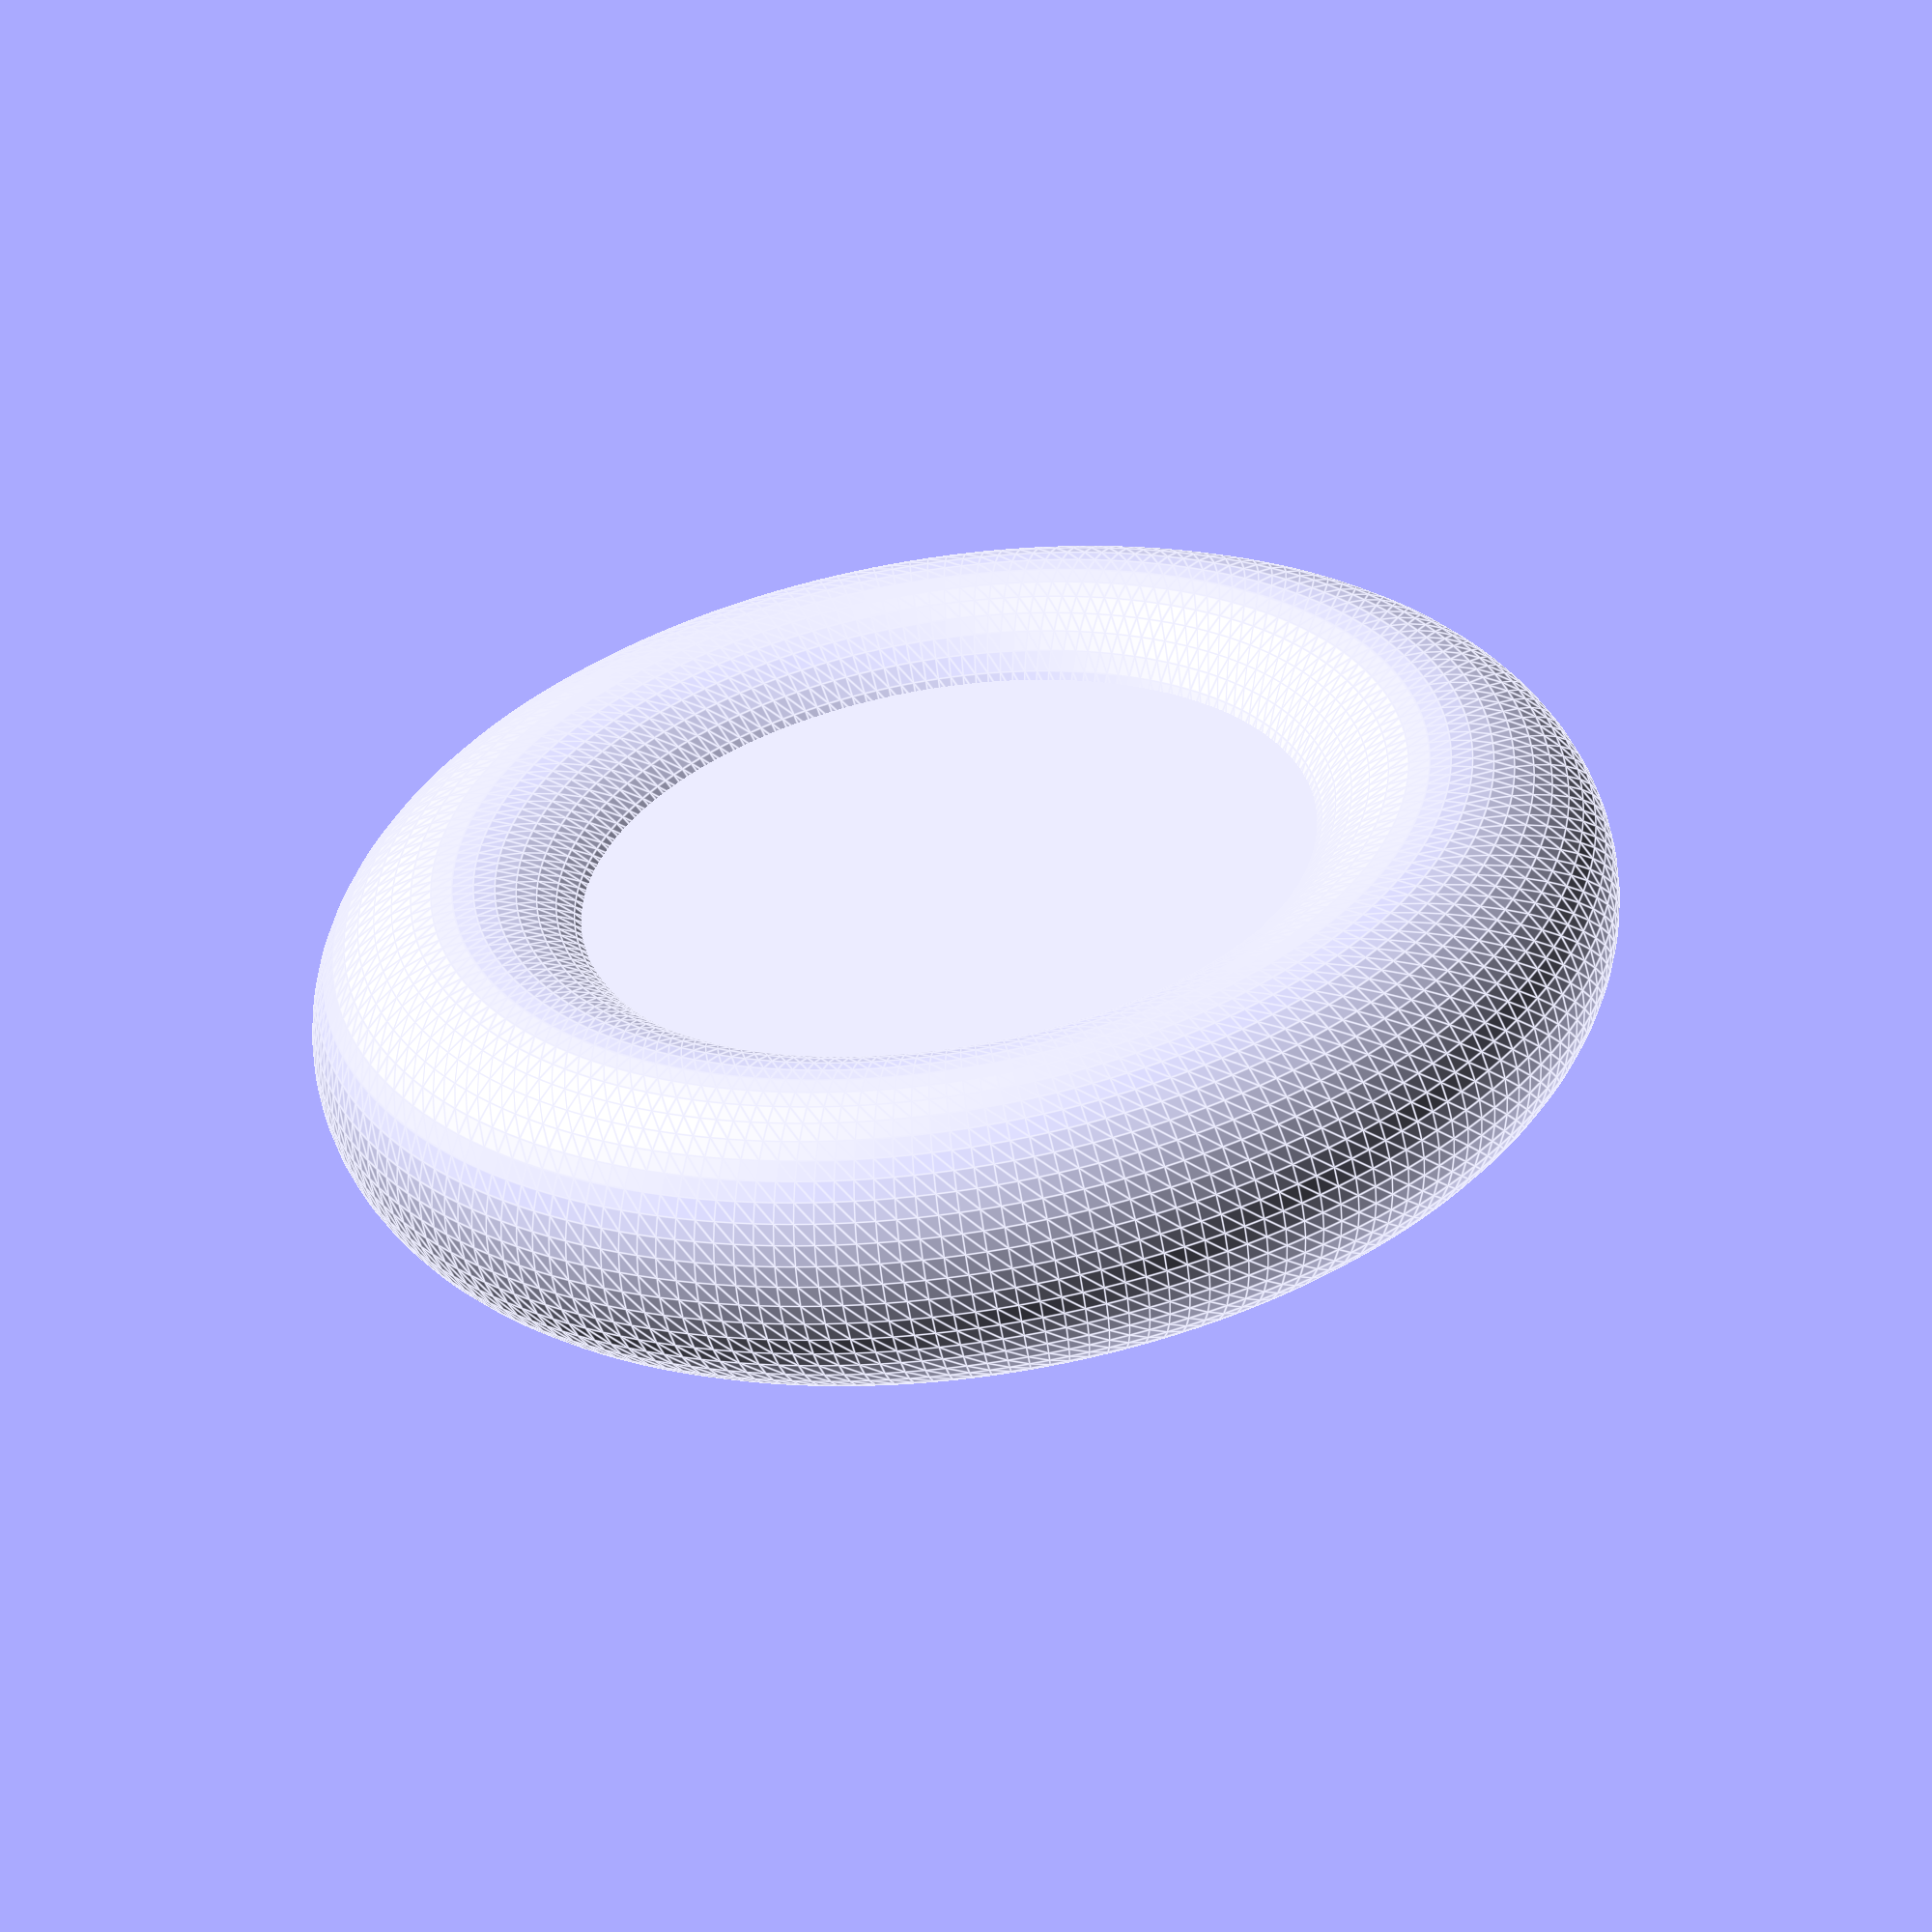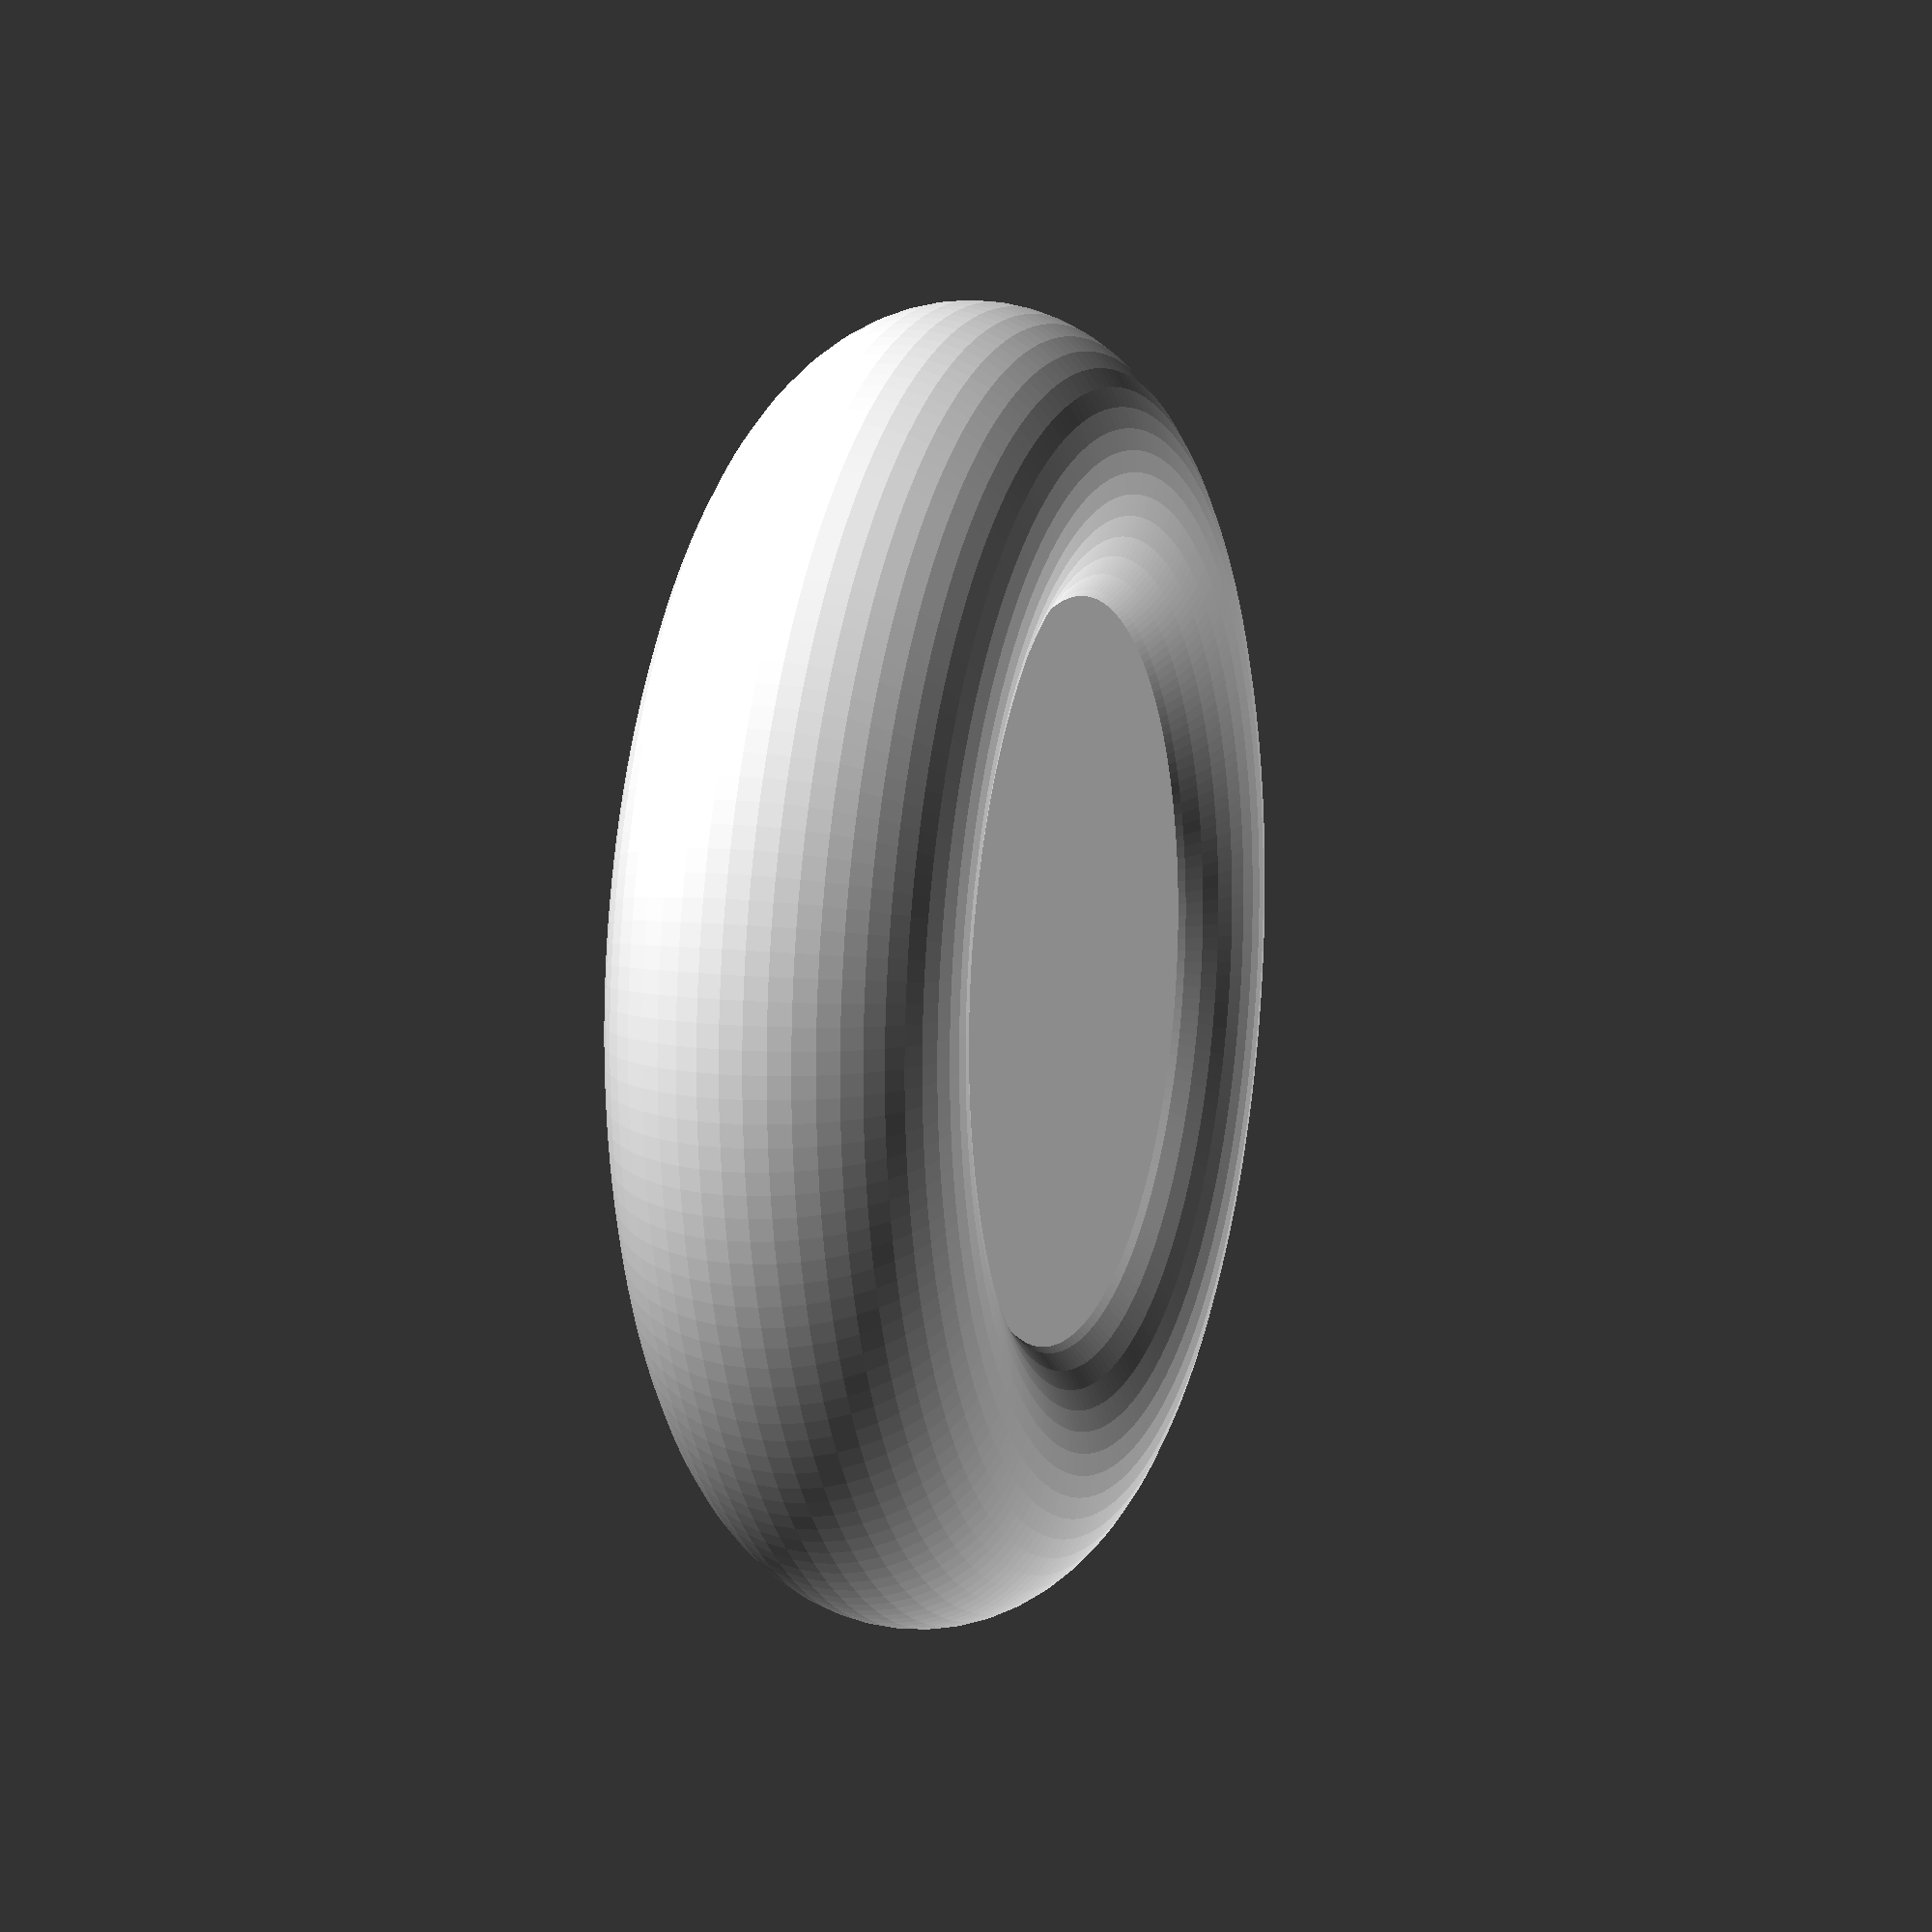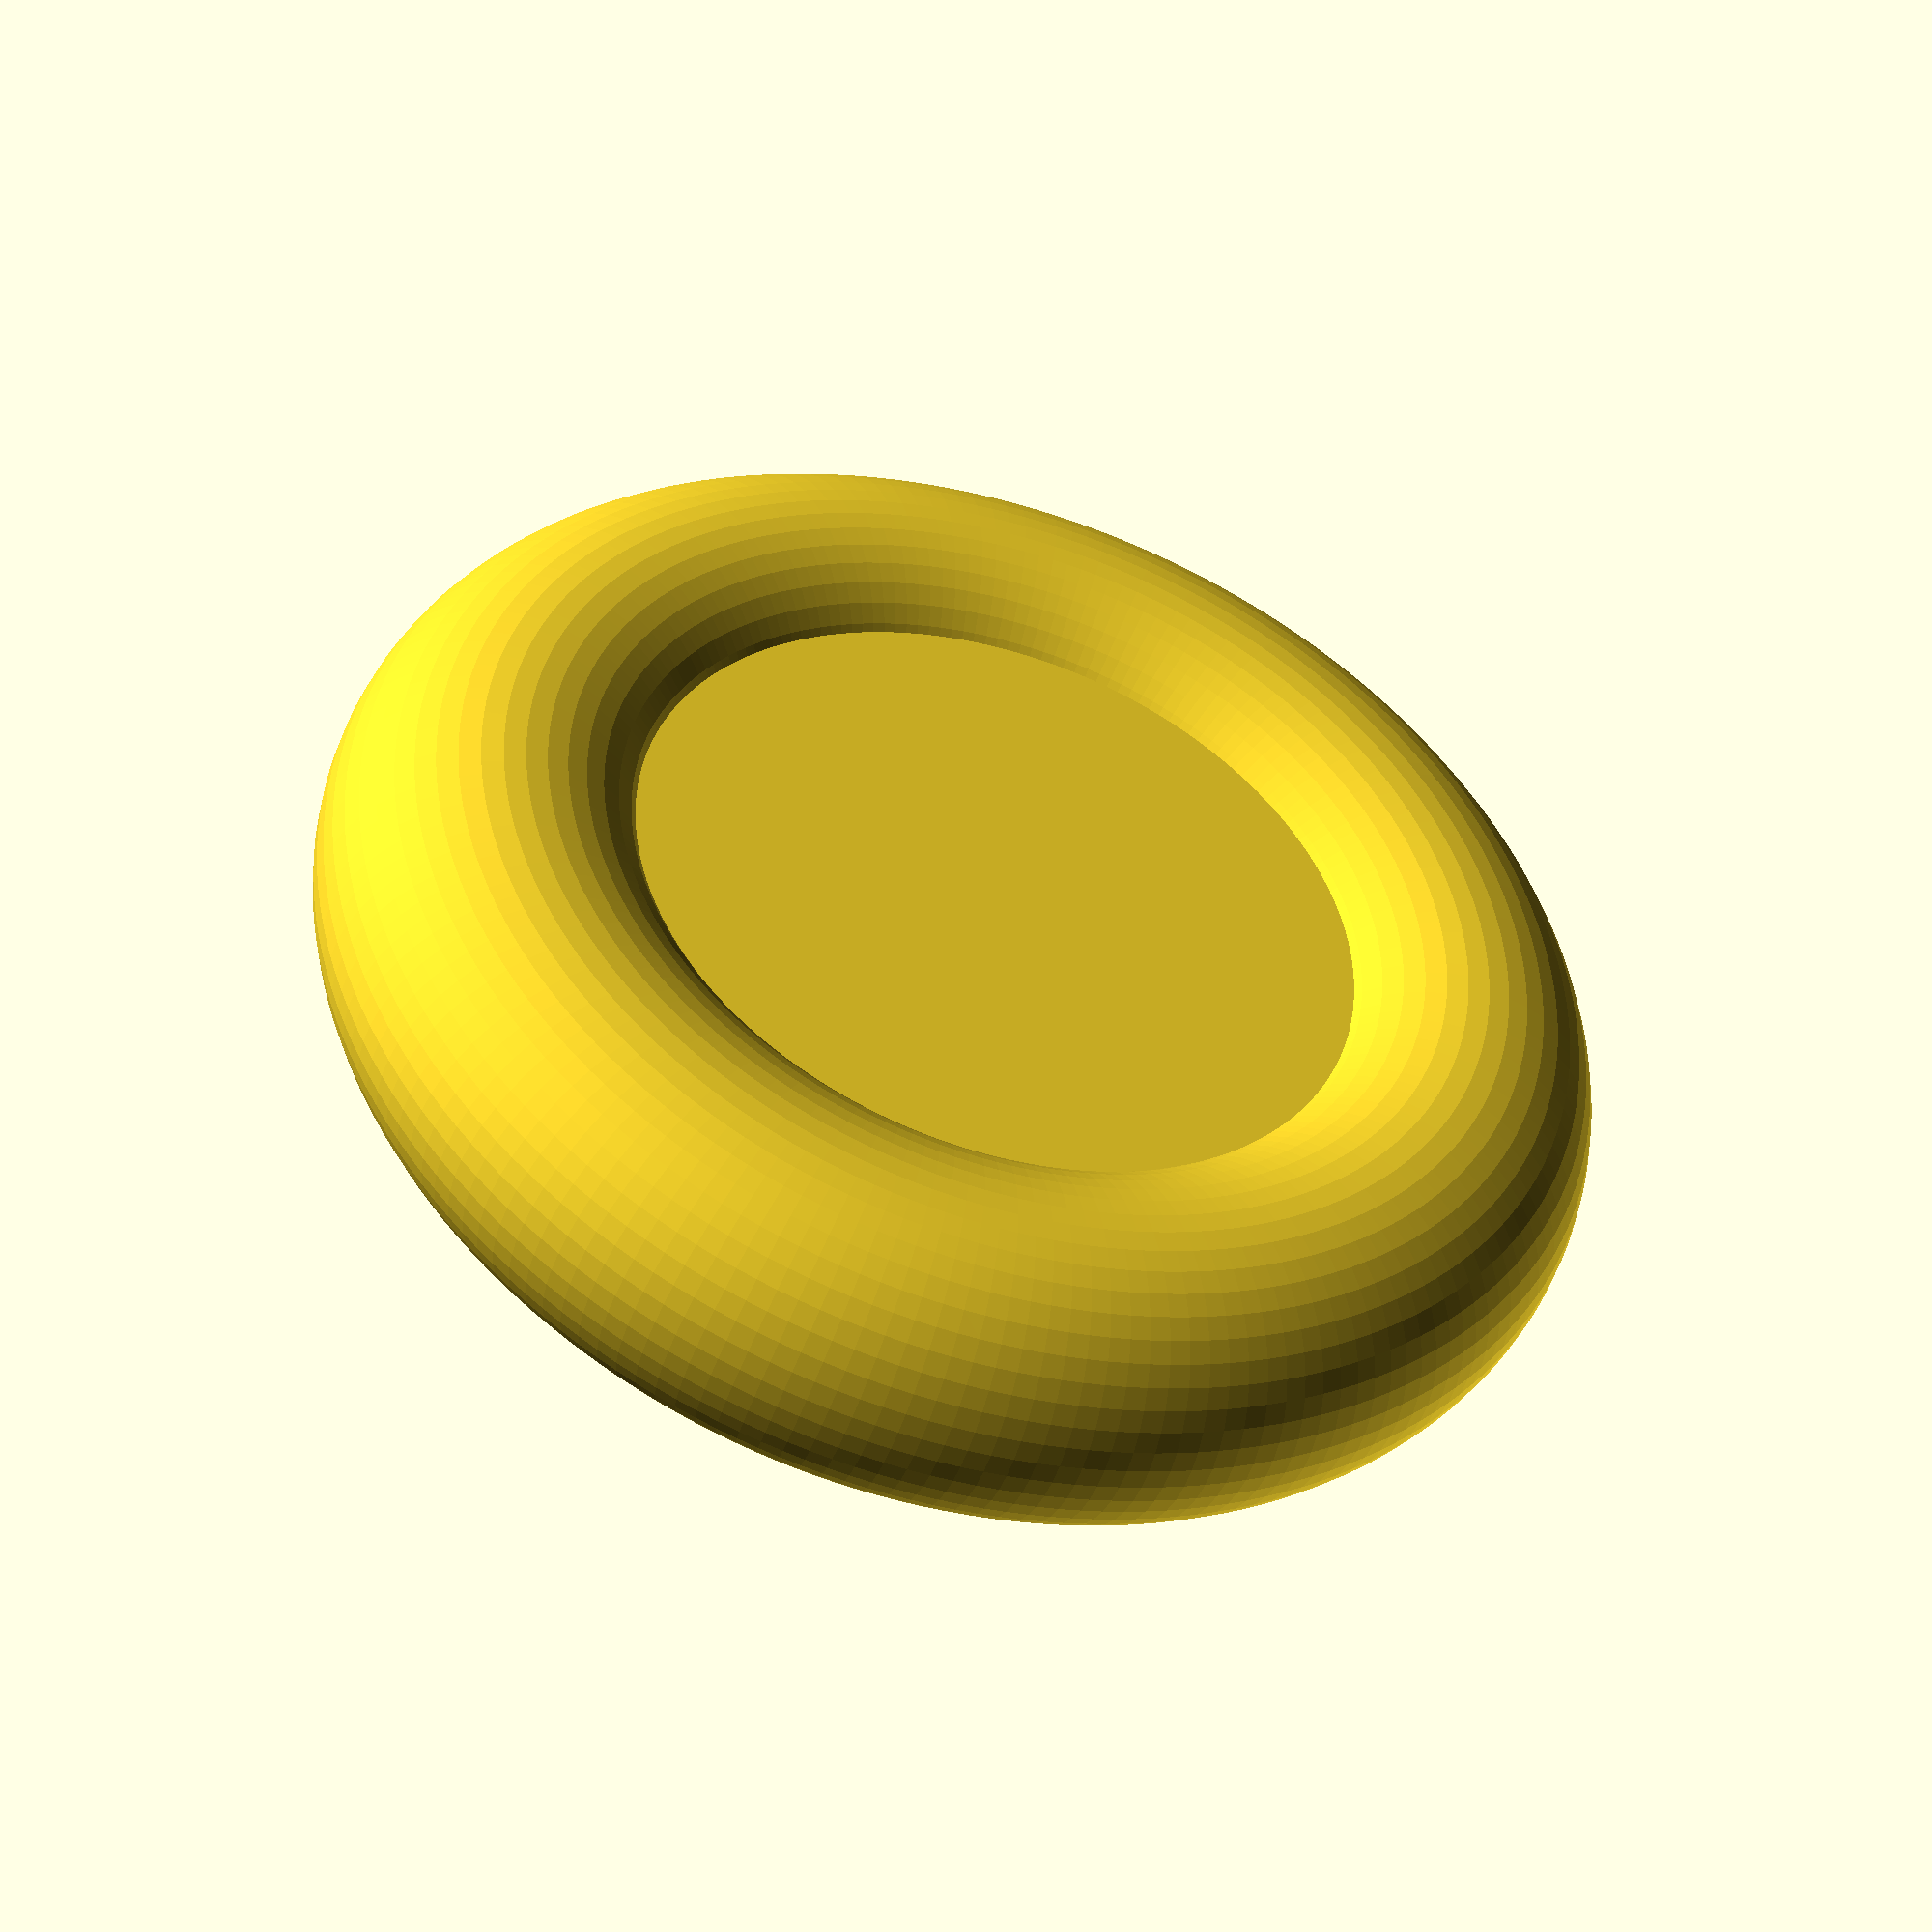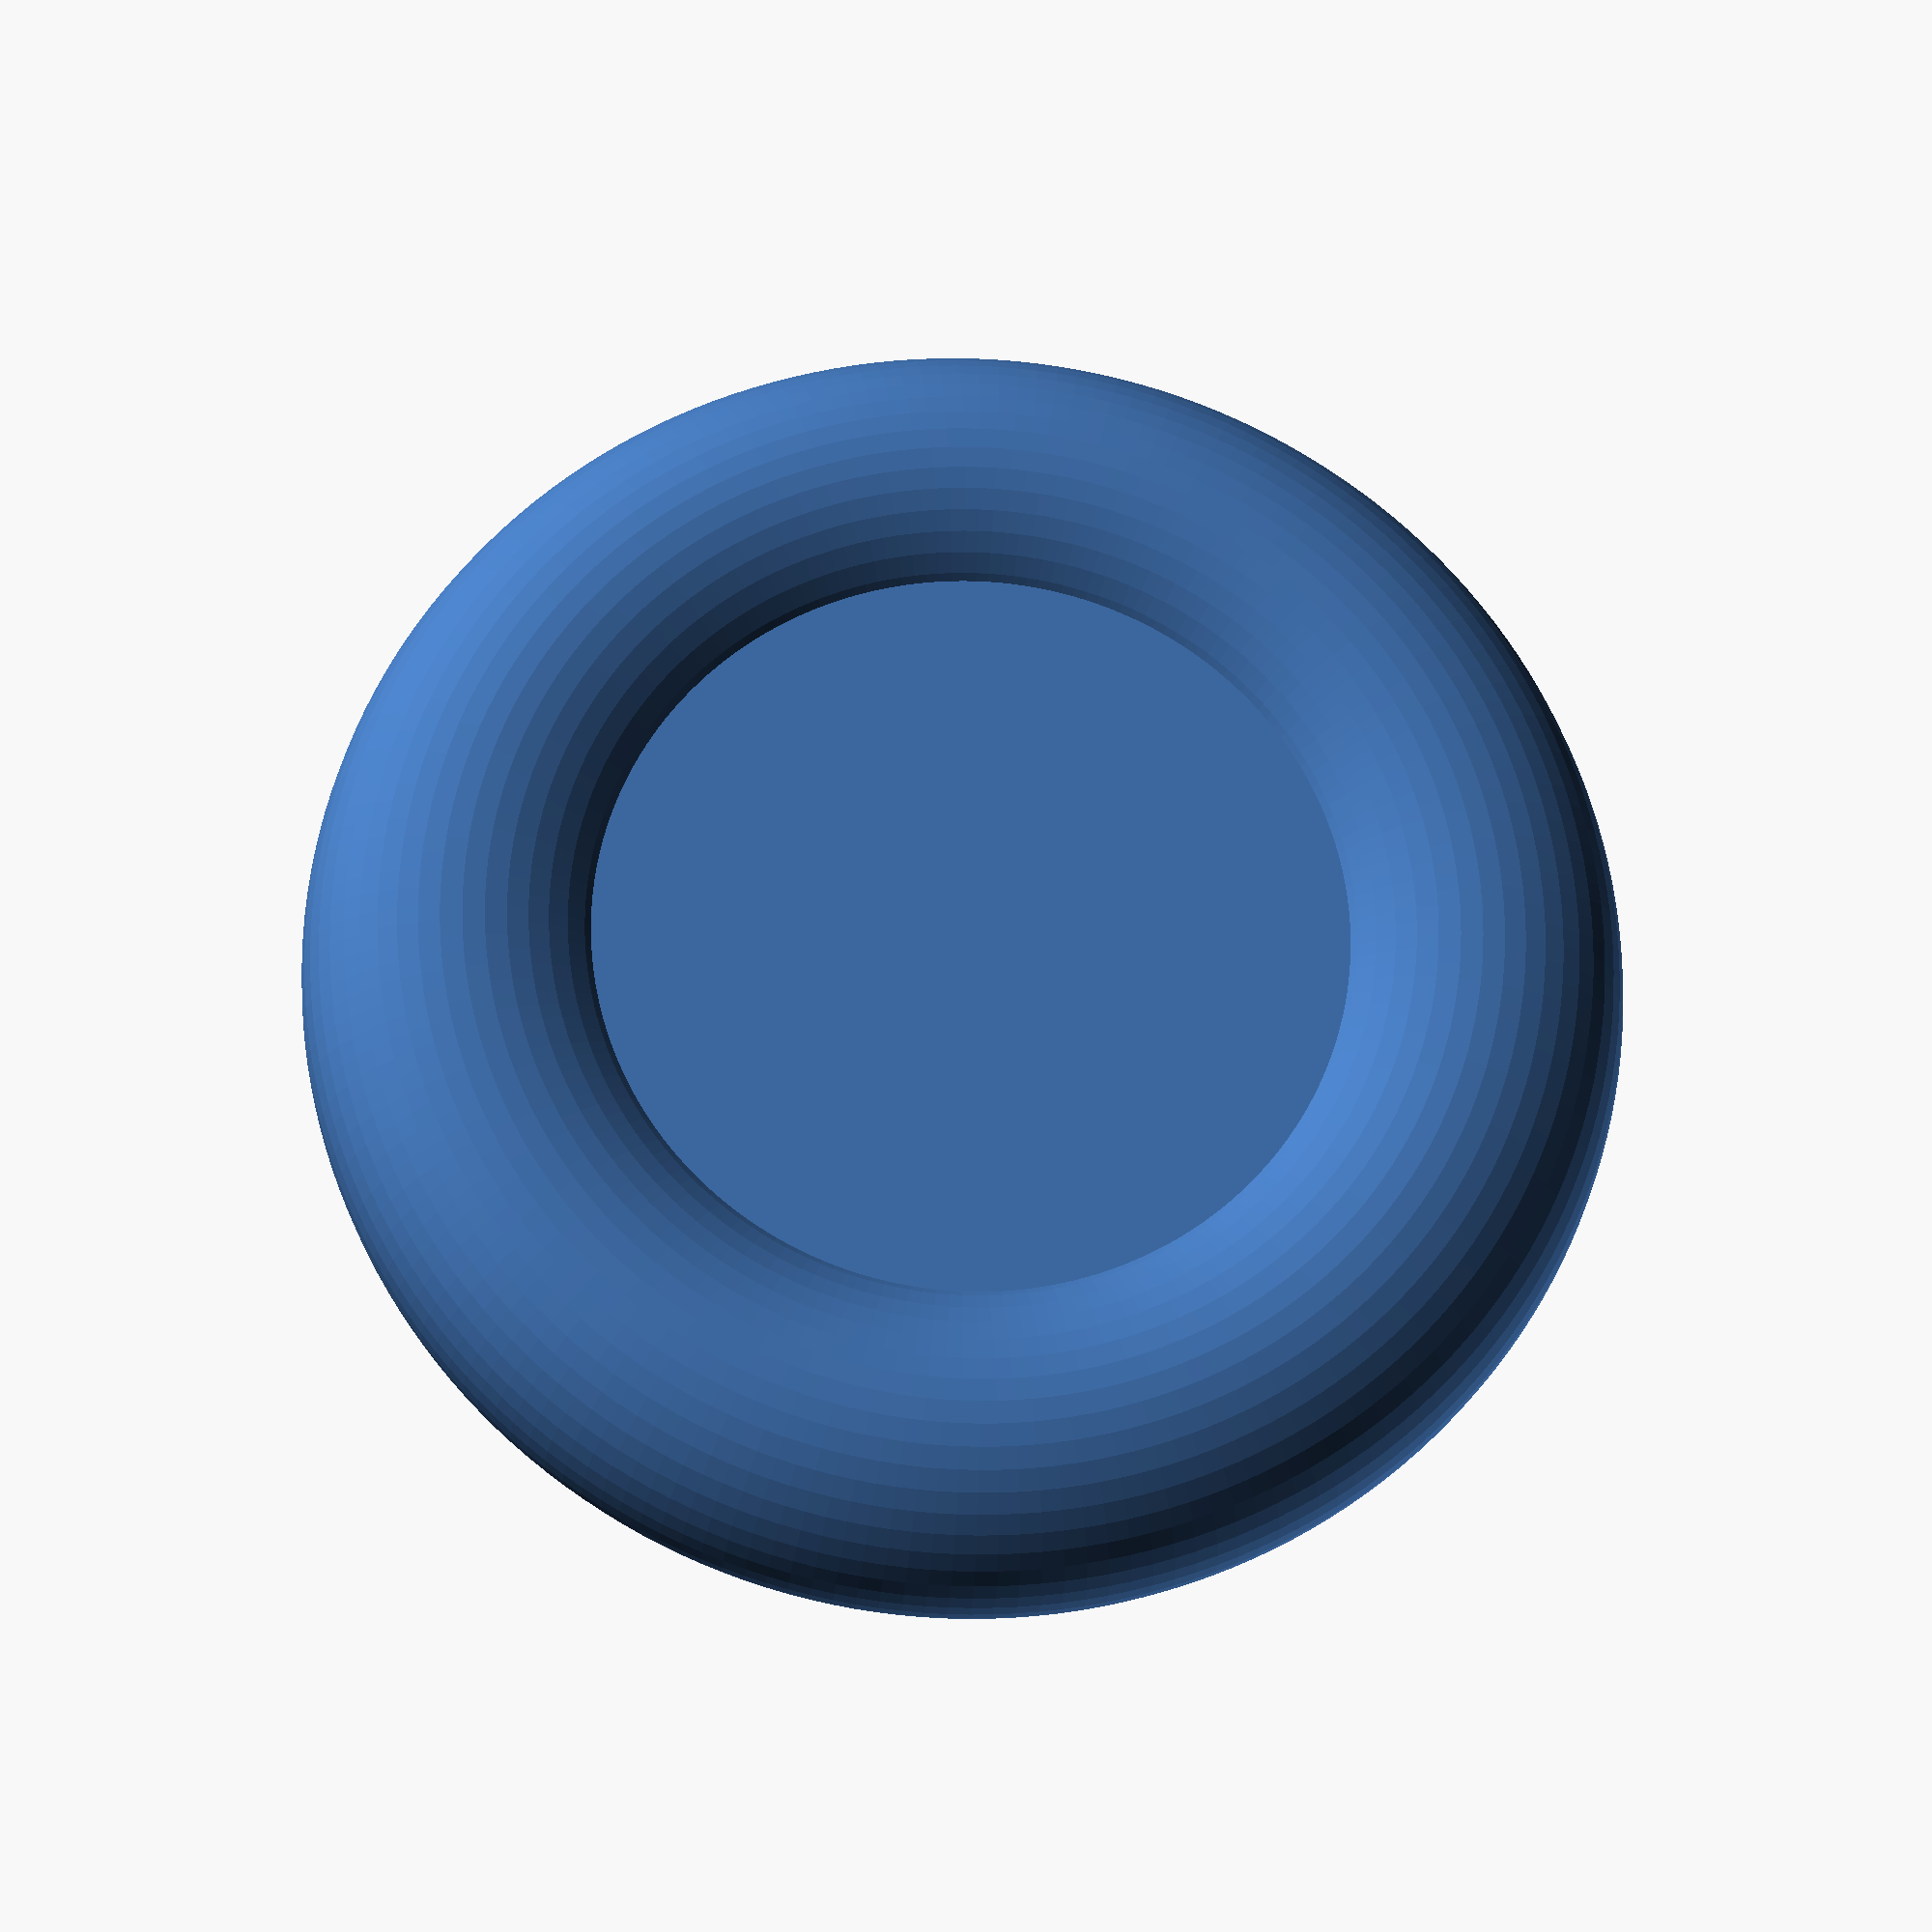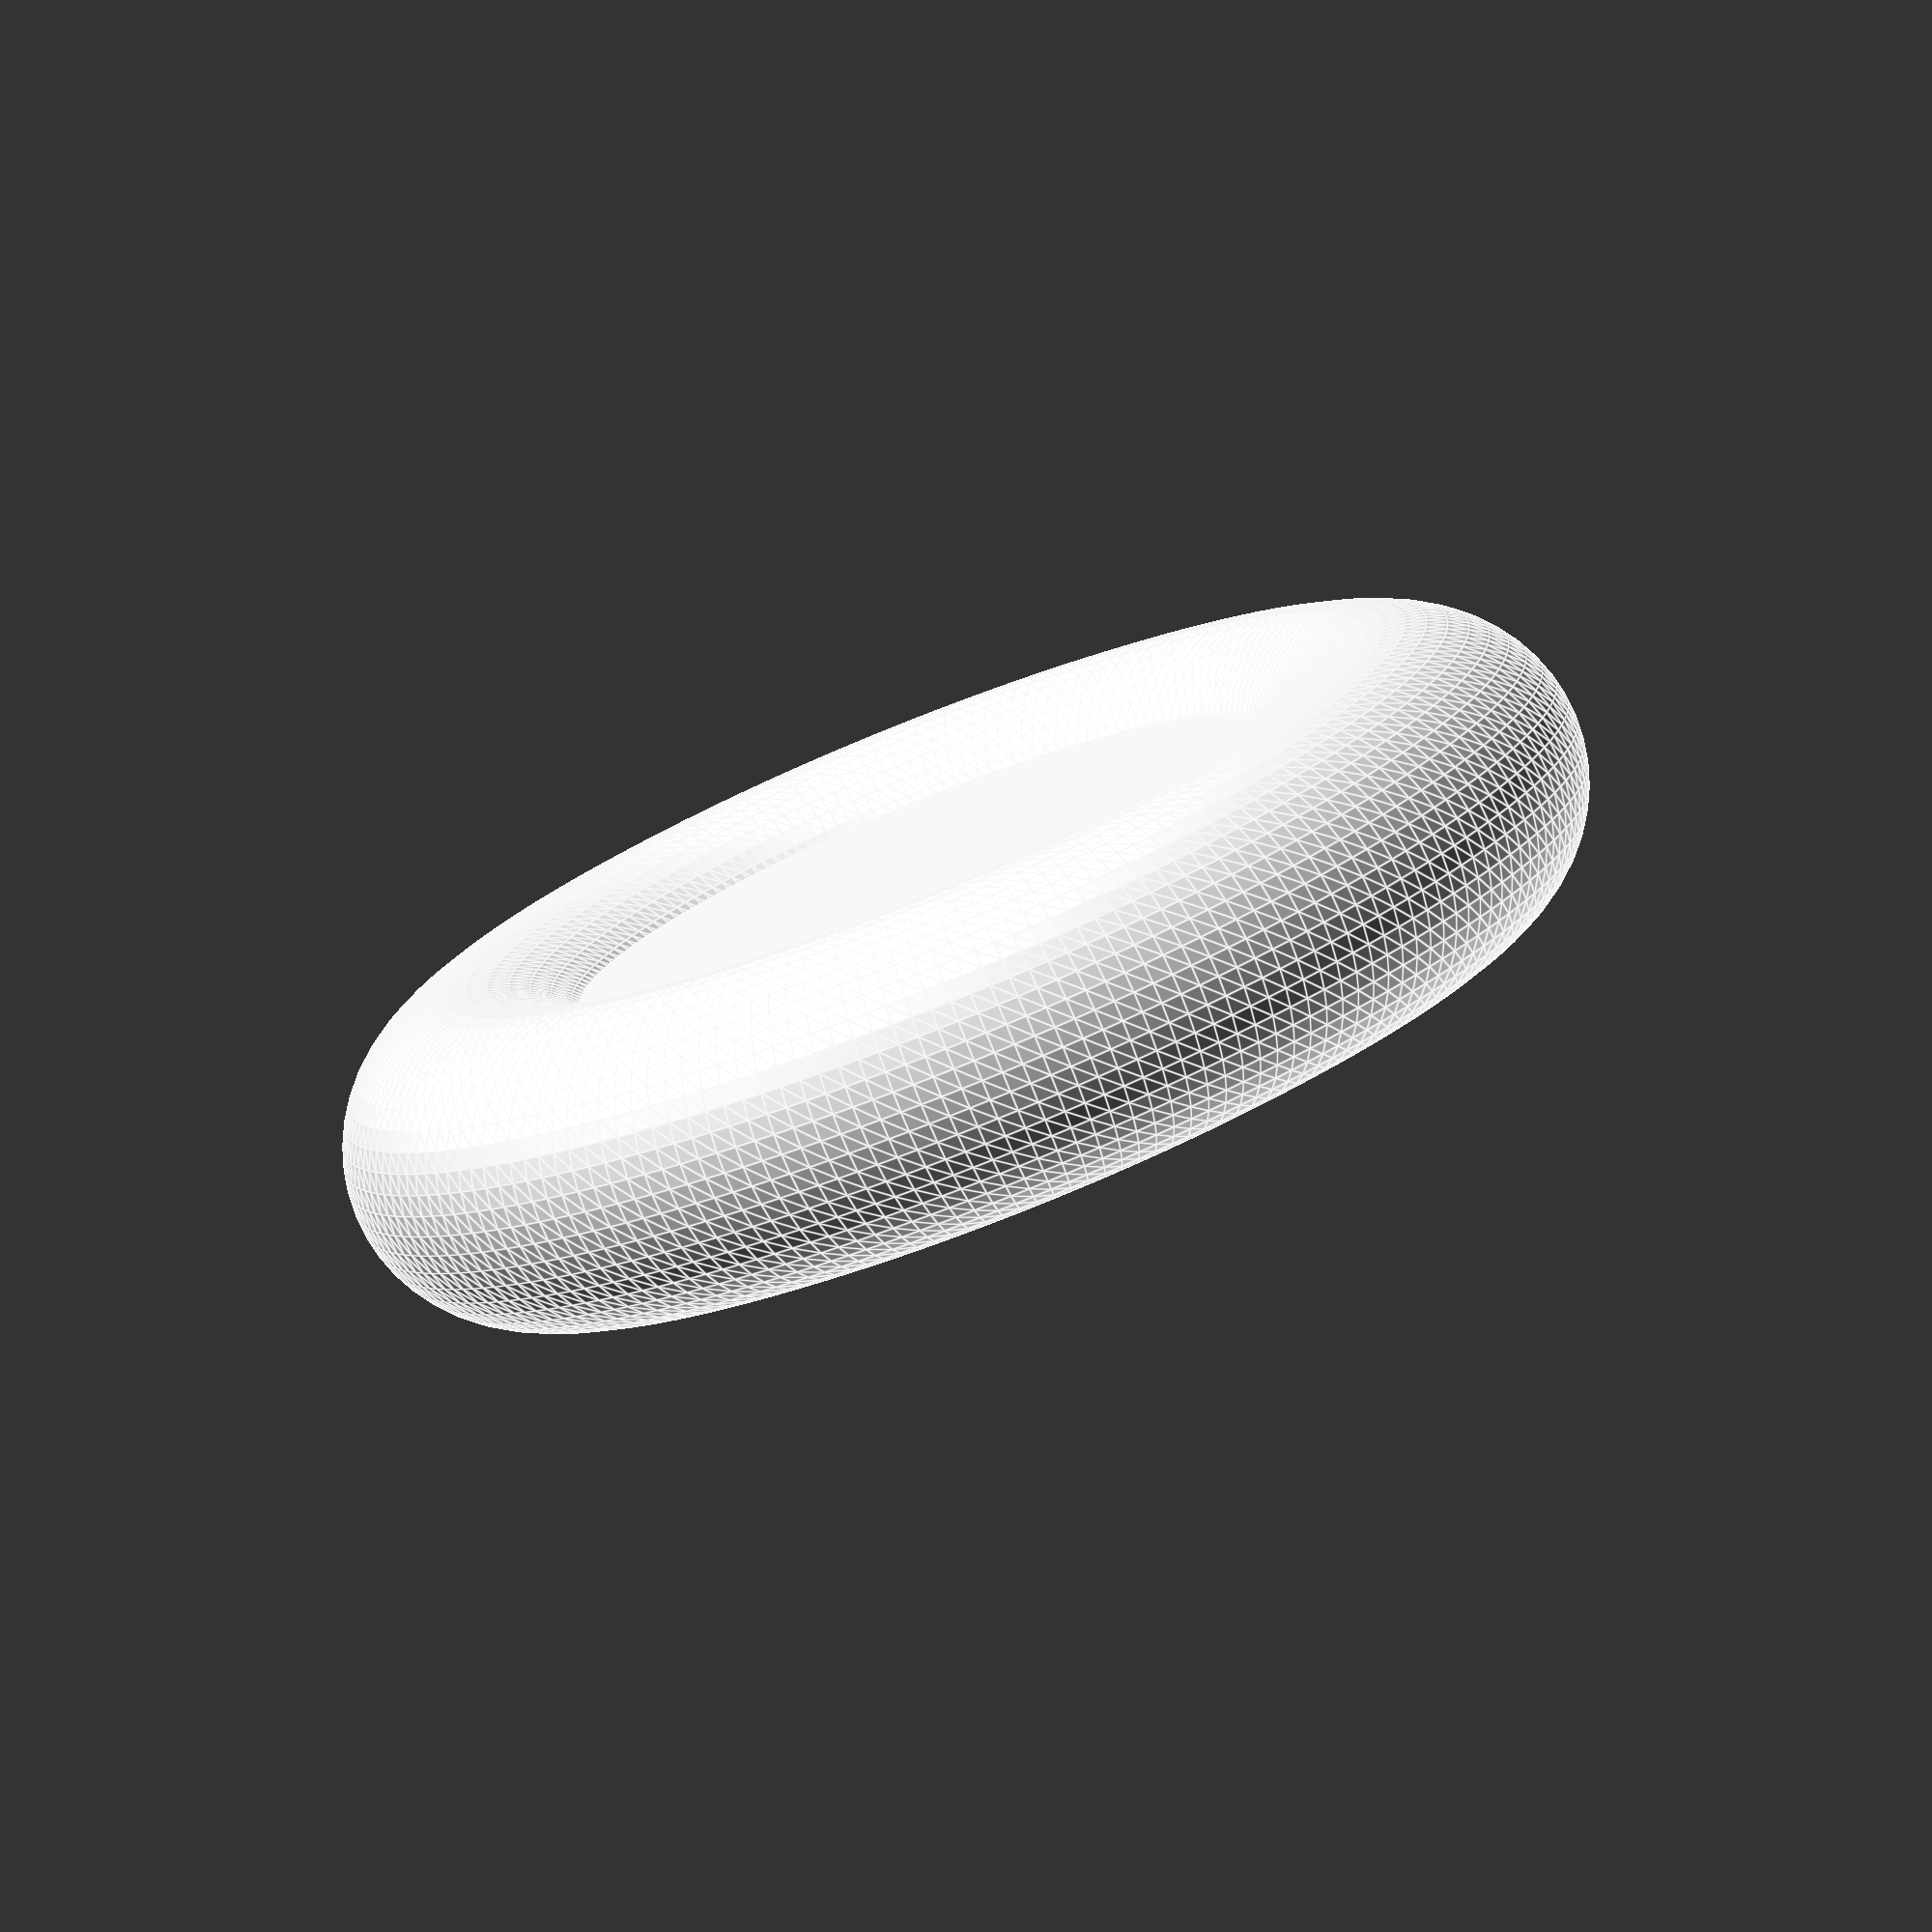
<openscad>
$fa = 1;
$fs = 0.4;

module rounded_simple_wheel(wheel_radius = 12, wheel_width = 4, tire_diameter = 6)
{
    rotate([90, 0, 0]){
        rotate_extrude(angle = 360) {
            translate([wheel_radius - tire_diameter/2, 0])
                circle(d = tire_diameter);
        }

        cylinder(h=wheel_width, r=wheel_radius - tire_diameter / 2, center=true);
    }
}
rounded_simple_wheel();
</openscad>
<views>
elev=159.0 azim=192.5 roll=45.1 proj=o view=edges
elev=252.2 azim=108.9 roll=177.1 proj=p view=solid
elev=327.8 azim=158.9 roll=210.6 proj=p view=solid
elev=31.2 azim=79.4 roll=266.7 proj=p view=solid
elev=143.6 azim=326.6 roll=132.8 proj=o view=edges
</views>
